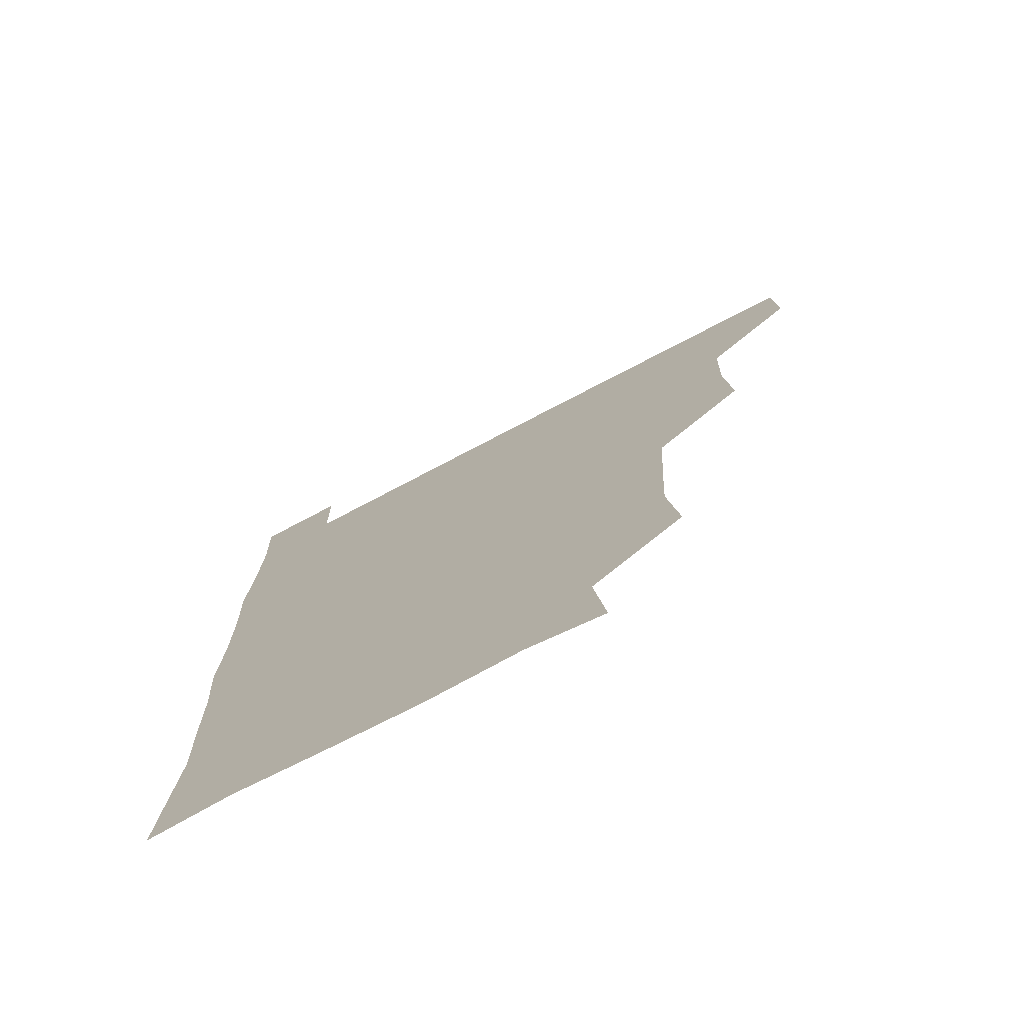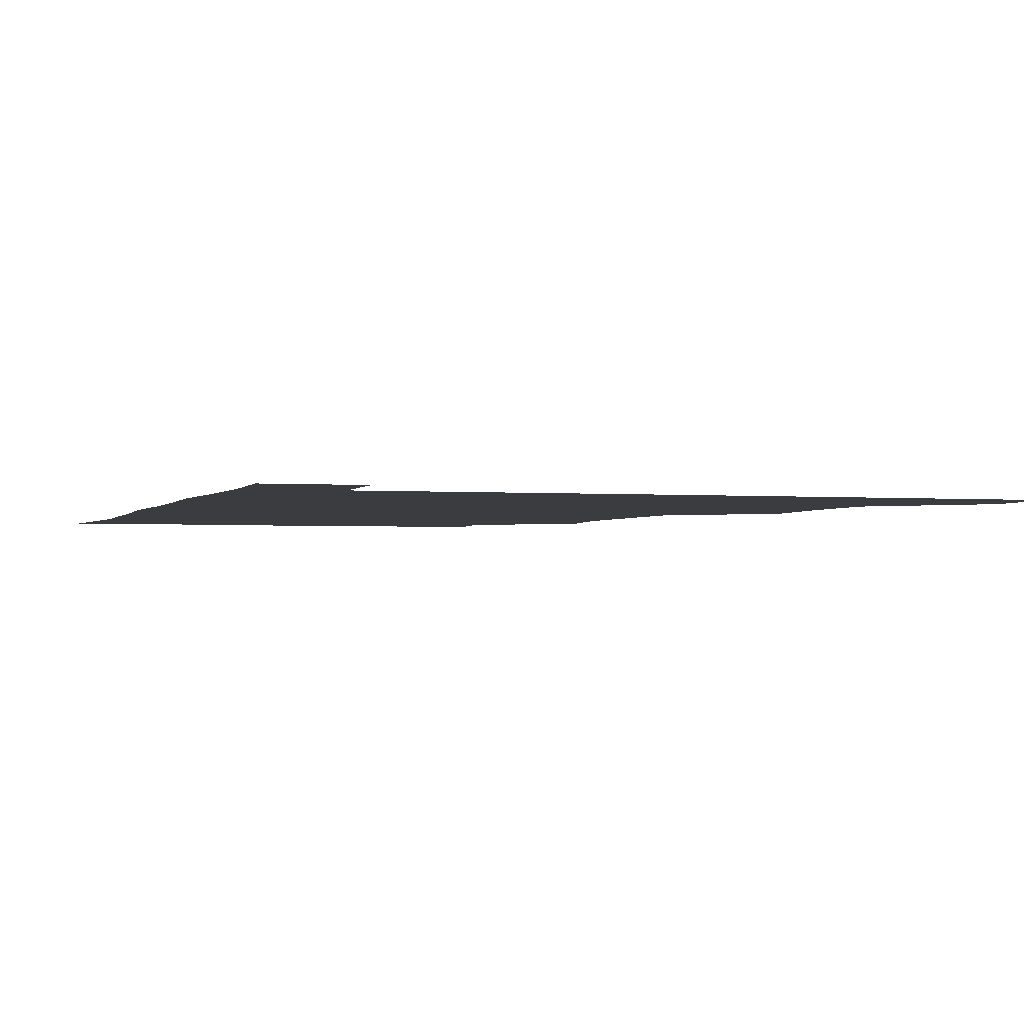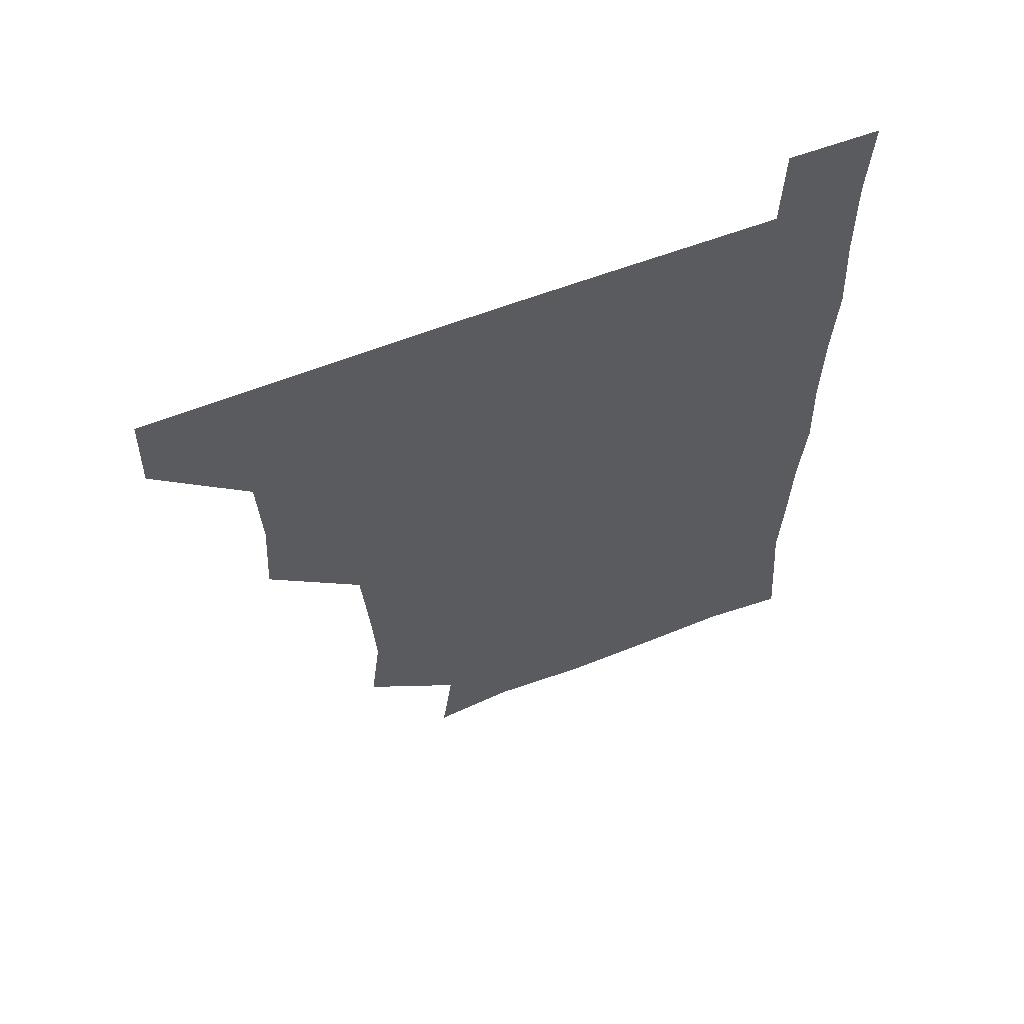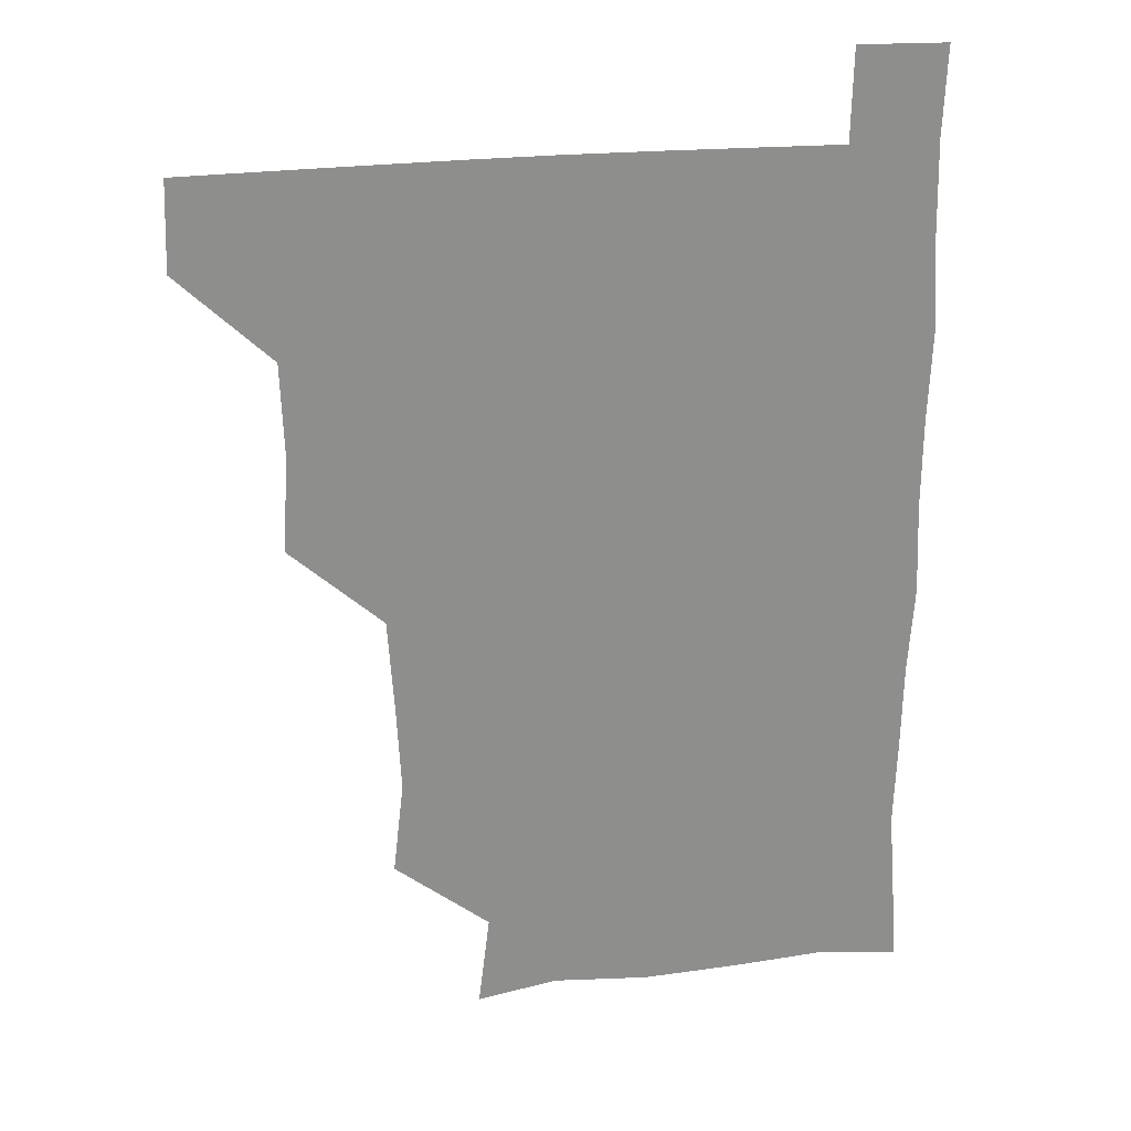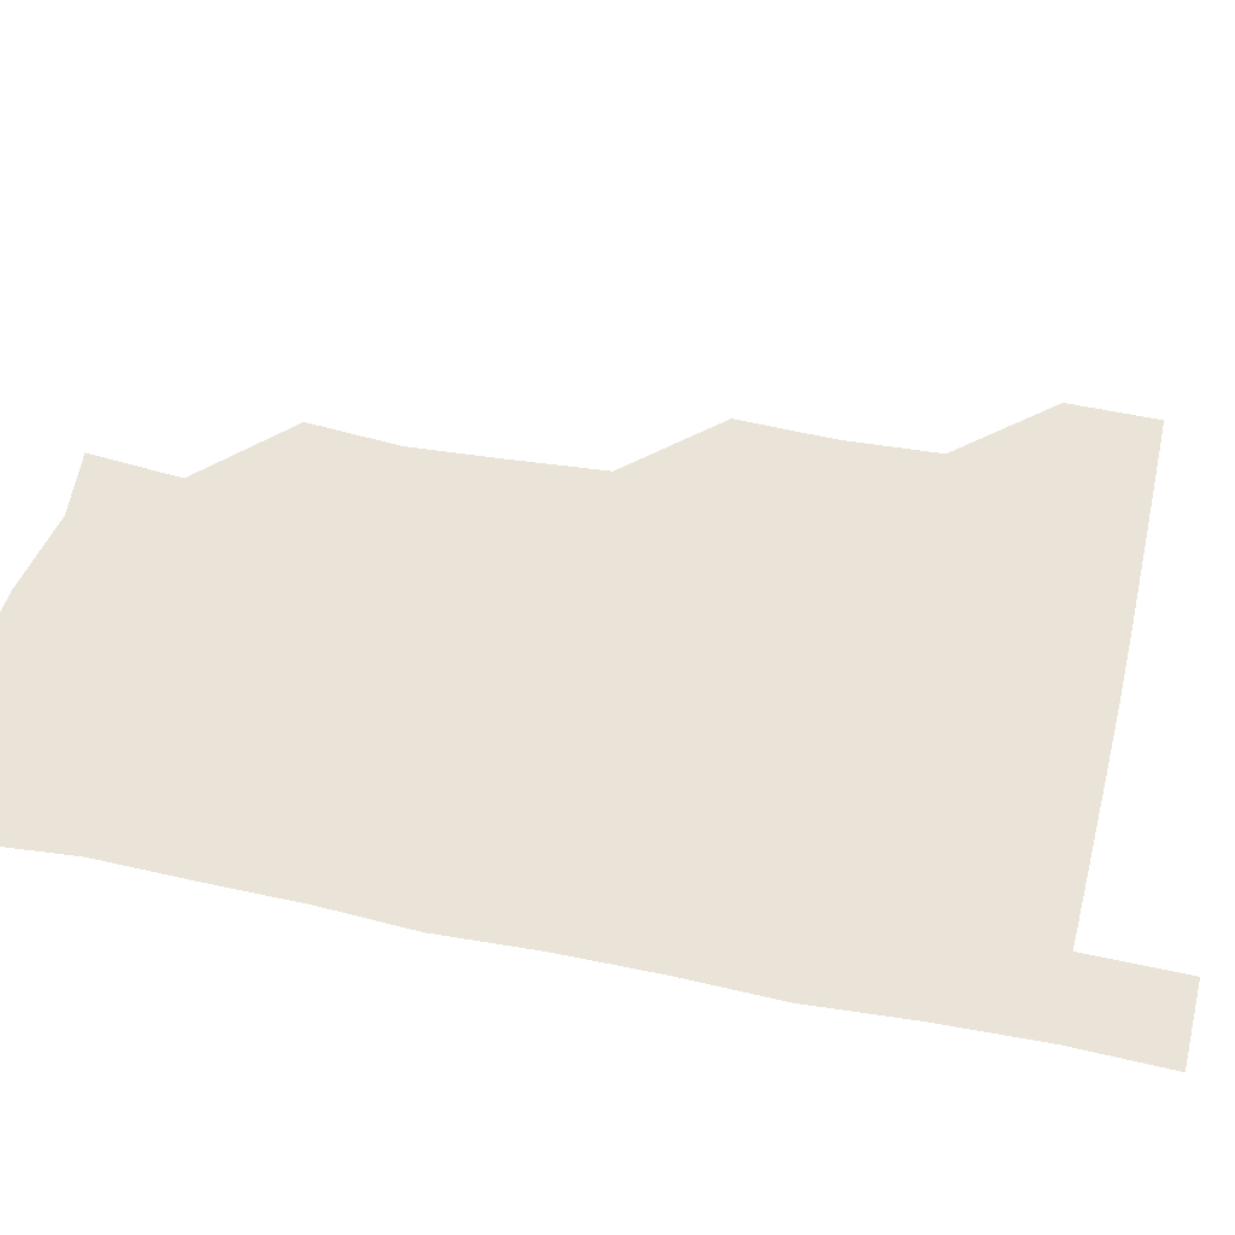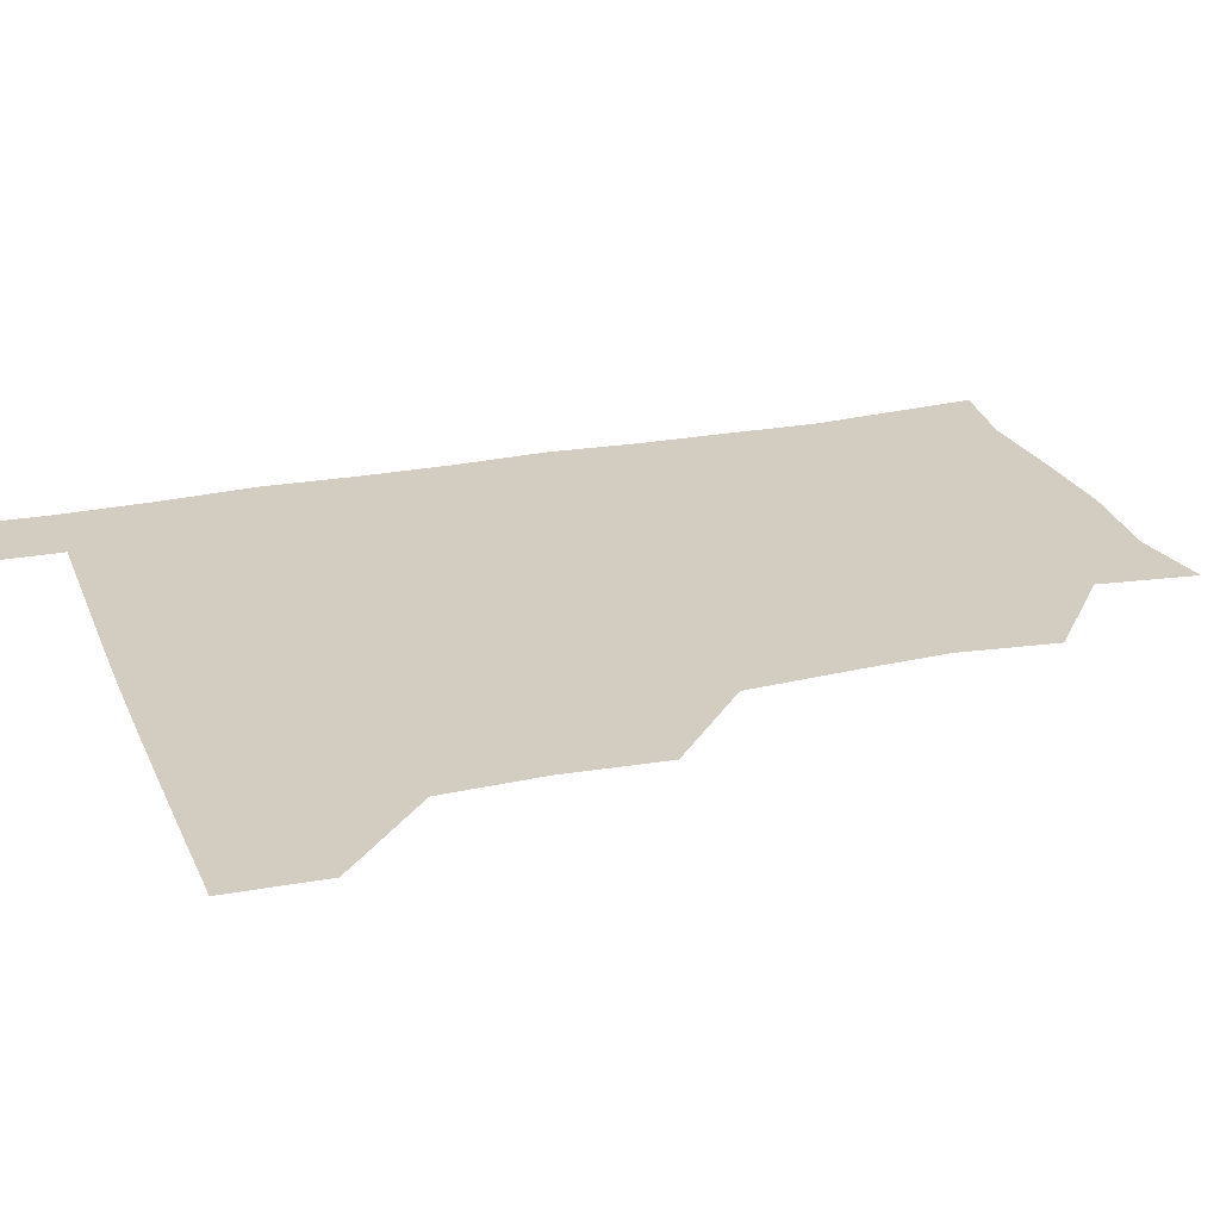
<metadata>
{"format":"obj","ext":"obj","renderer":"f3d","projection":"perspective","resolution":1024,"background":"white","views":[{"elev":-75.2,"azim":-152.4,"up":"+Y"},{"elev":-2.1,"azim":162.6,"up":"+Z"},{"elev":62.4,"azim":-21.3,"up":"+Y"},{"elev":25.4,"azim":-10.3,"up":"+Y"},{"elev":43.5,"azim":103.7,"up":"+Z"},{"elev":24.4,"azim":-108.6,"up":"+Z"}]}
</metadata>
<code>
v 480.2 480.6 0
v 481.3 510.6 0
v 510.8 386.4 0
v 512.8 419 0
v 511.7 450.5 0
v 512 481 0
v 511.2 511 0
v 542.2 264.3 0
v 545.9 296 0
v 544.3 326.4 0
v 542.2 358.2 0
v 542.5 391.8 0
v 541.6 421 0
v 542 451.6 0
v 541.6 481.1 0
v 540.9 511.2 0
v 570.6 206.8 0
v 574.5 238.8 0
v 572.5 271.4 0
v 574.3 303.9 0
v 572.7 332.2 0
v 571.8 361.8 0
v 572.2 393.2 0
v 572.2 422.8 0
v 572 451.8 0
v 572 480.7 0
v 570.7 511.5 0
v 597.9 211.3 0
v 602.1 243 0
v 601.7 271.8 0
v 601.9 304.9 0
v 601.6 333 0
v 601.6 363.8 0
v 601.4 393.1 0
v 601.5 422.6 0
v 601.5 451.7 0
v 601.6 480.8 0
v 600.5 511.5 0
v 630.8 208.7 0
v 630.8 244.1 0
v 631.3 274.2 0
v 630.7 304.4 0
v 630.7 335 0
v 630.6 363.7 0
v 630.5 393.6 0
v 630.7 424 0
v 631 451.9 0
v 631.2 480.9 0
v 630.4 511.2 0
v 663.9 209.8 0
v 660.6 242.9 0
v 659.7 273.8 0
v 659 305.5 0
v 659.3 334.5 0
v 659.7 363.3 0
v 660 392.5 0
v 659.5 423.3 0
v 659.9 452.4 0
v 660.3 481.5 0
v 661 510.7 0
v 694.9 211.6 0
v 688.9 244.2 0
v 687.7 273.8 0
v 688.2 303 0
v 687.7 333.6 0
v 688 363.3 0
v 687.8 392.9 0
v 687.9 422.8 0
v 688.7 452 0
v 688.7 481.6 0
v 690.4 510.2 0
v 691 541.2 0
v 723 208 0
v 721 234.6 0
v 718.6 264.5 0
v 719.6 294.2 0
v 720.2 324.6 0
v 722.2 354.4 0
v 721 385.3 0
v 721.2 416.4 0
v 722.4 446.7 0
v 720.5 478.5 0
v 719.8 510.6 0
v 721 540.6 0
f 5 6 1
f 1 6 2
f 6 7 2
f 11 12 3
f 3 12 4
f 12 13 4
f 4 13 5
f 13 14 5
f 5 14 6
f 14 15 6
f 6 15 7
f 15 16 7
f 18 19 8
f 8 19 9
f 19 20 9
f 9 20 10
f 20 21 10
f 10 21 11
f 21 22 11
f 11 22 12
f 22 23 12
f 12 23 13
f 23 24 13
f 13 24 14
f 24 25 14
f 14 25 15
f 25 26 15
f 15 26 16
f 26 27 16
f 17 28 18
f 28 29 18
f 18 29 19
f 29 30 19
f 19 30 20
f 30 31 20
f 20 31 21
f 31 32 21
f 21 32 22
f 32 33 22
f 22 33 23
f 33 34 23
f 23 34 24
f 34 35 24
f 24 35 25
f 35 36 25
f 25 36 26
f 36 37 26
f 26 37 27
f 37 38 27
f 28 39 29
f 39 40 29
f 29 40 30
f 40 41 30
f 30 41 31
f 41 42 31
f 31 42 32
f 42 43 32
f 32 43 33
f 43 44 33
f 33 44 34
f 44 45 34
f 34 45 35
f 45 46 35
f 35 46 36
f 46 47 36
f 36 47 37
f 47 48 37
f 37 48 38
f 48 49 38
f 39 50 40
f 50 51 40
f 40 51 41
f 51 52 41
f 41 52 42
f 52 53 42
f 42 53 43
f 53 54 43
f 43 54 44
f 54 55 44
f 44 55 45
f 55 56 45
f 45 56 46
f 56 57 46
f 46 57 47
f 57 58 47
f 47 58 48
f 58 59 48
f 48 59 49
f 59 60 49
f 50 61 51
f 61 62 51
f 51 62 52
f 62 63 52
f 52 63 53
f 63 64 53
f 53 64 54
f 64 65 54
f 54 65 55
f 65 66 55
f 55 66 56
f 66 67 56
f 56 67 57
f 67 68 57
f 57 68 58
f 68 69 58
f 58 69 59
f 69 70 59
f 59 70 60
f 70 71 60
f 61 73 62
f 73 74 62
f 62 74 63
f 74 75 63
f 63 75 64
f 75 76 64
f 64 76 65
f 76 77 65
f 65 77 66
f 77 78 66
f 66 78 67
f 78 79 67
f 67 79 68
f 79 80 68
f 68 80 69
f 80 81 69
f 69 81 70
f 81 82 70
f 70 82 71
f 82 83 71
f 71 83 72
f 83 84 72

</code>
